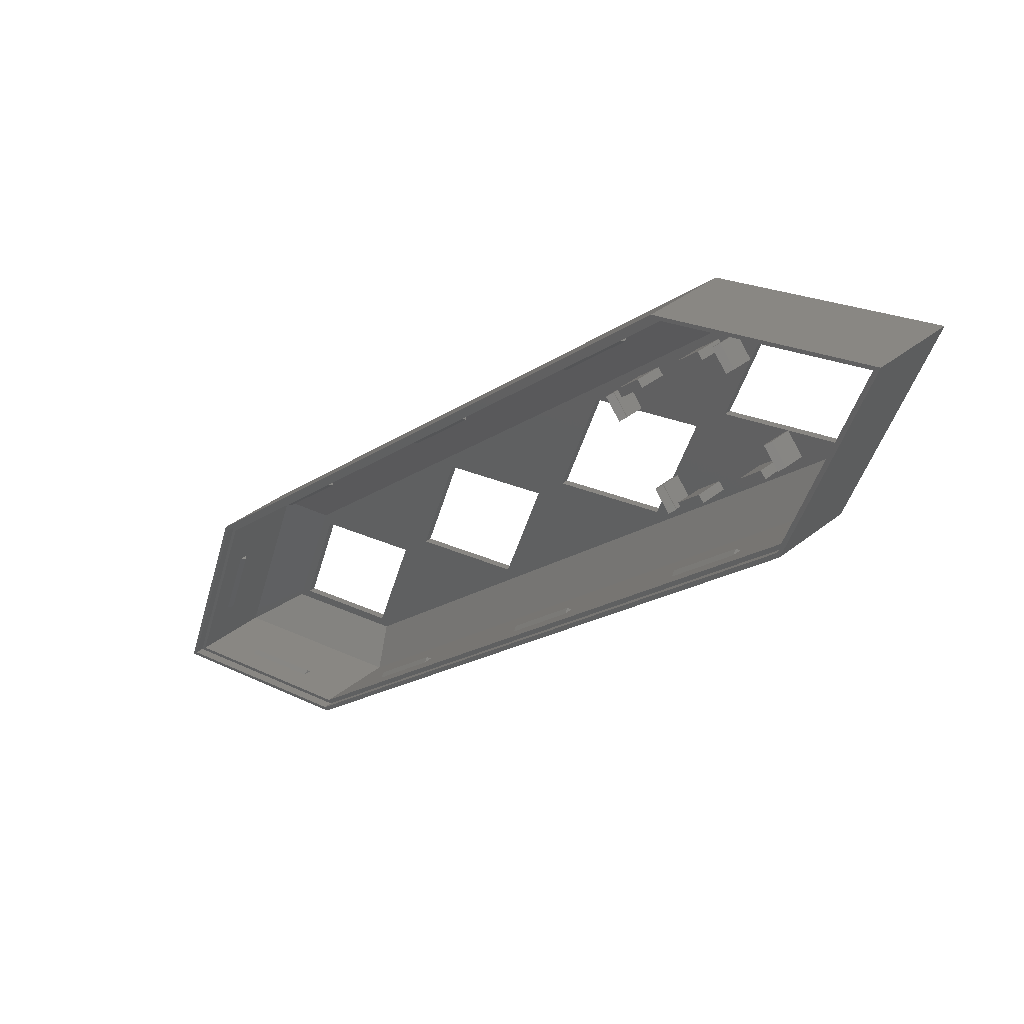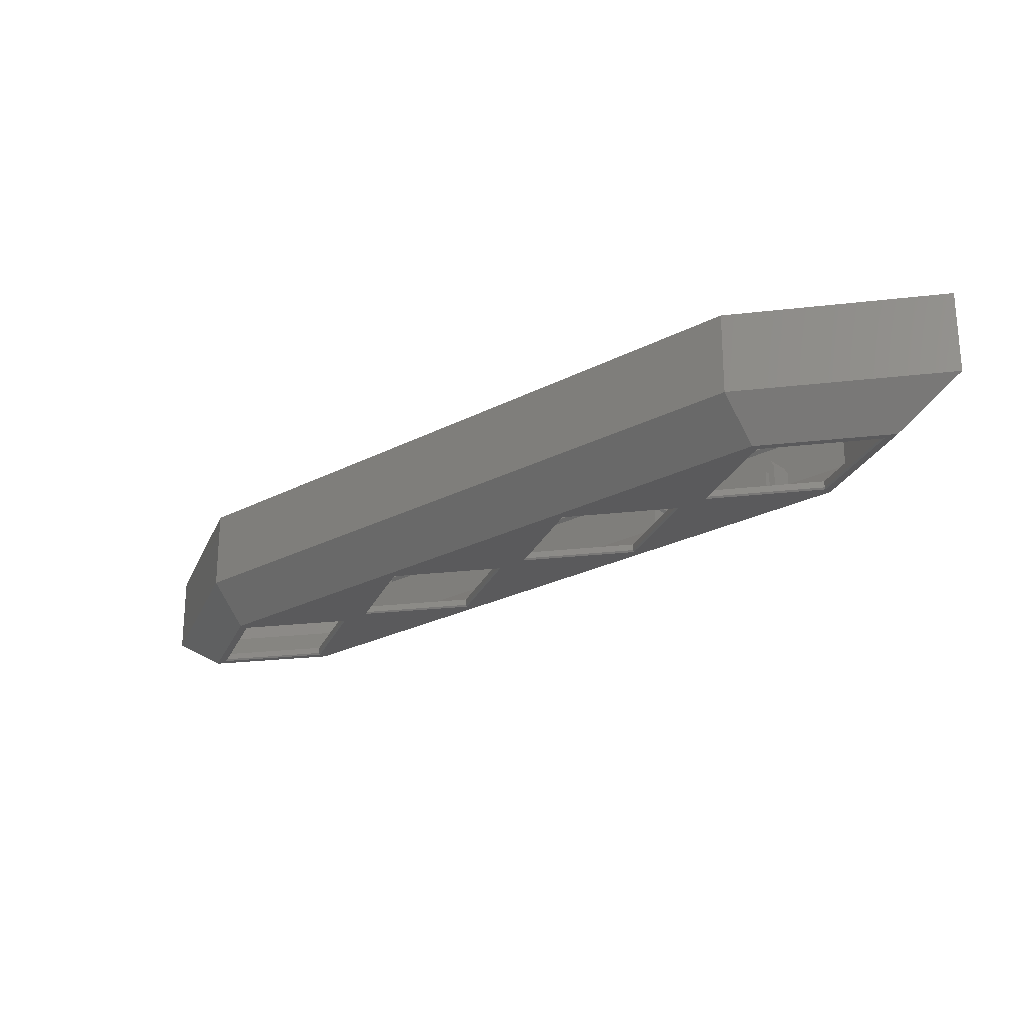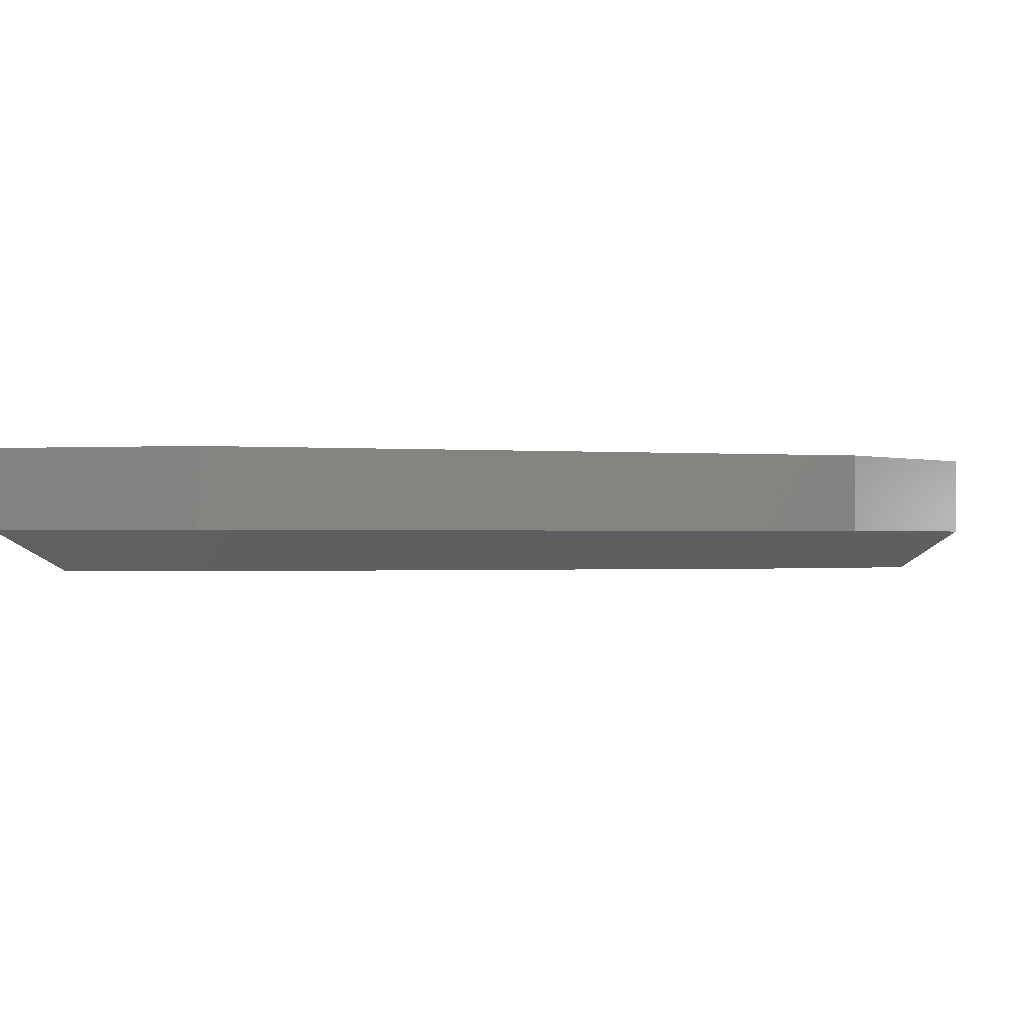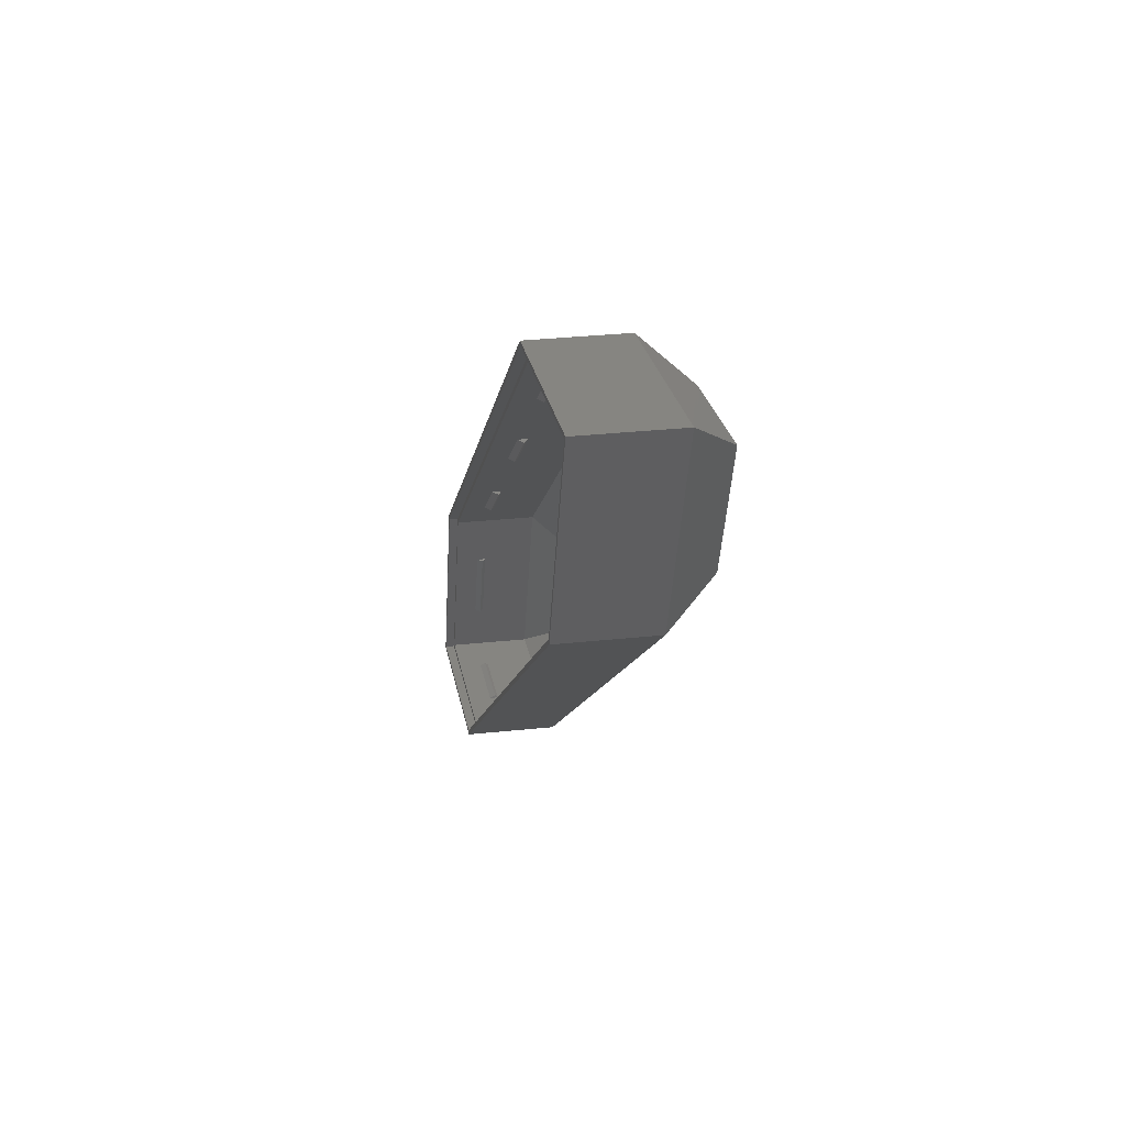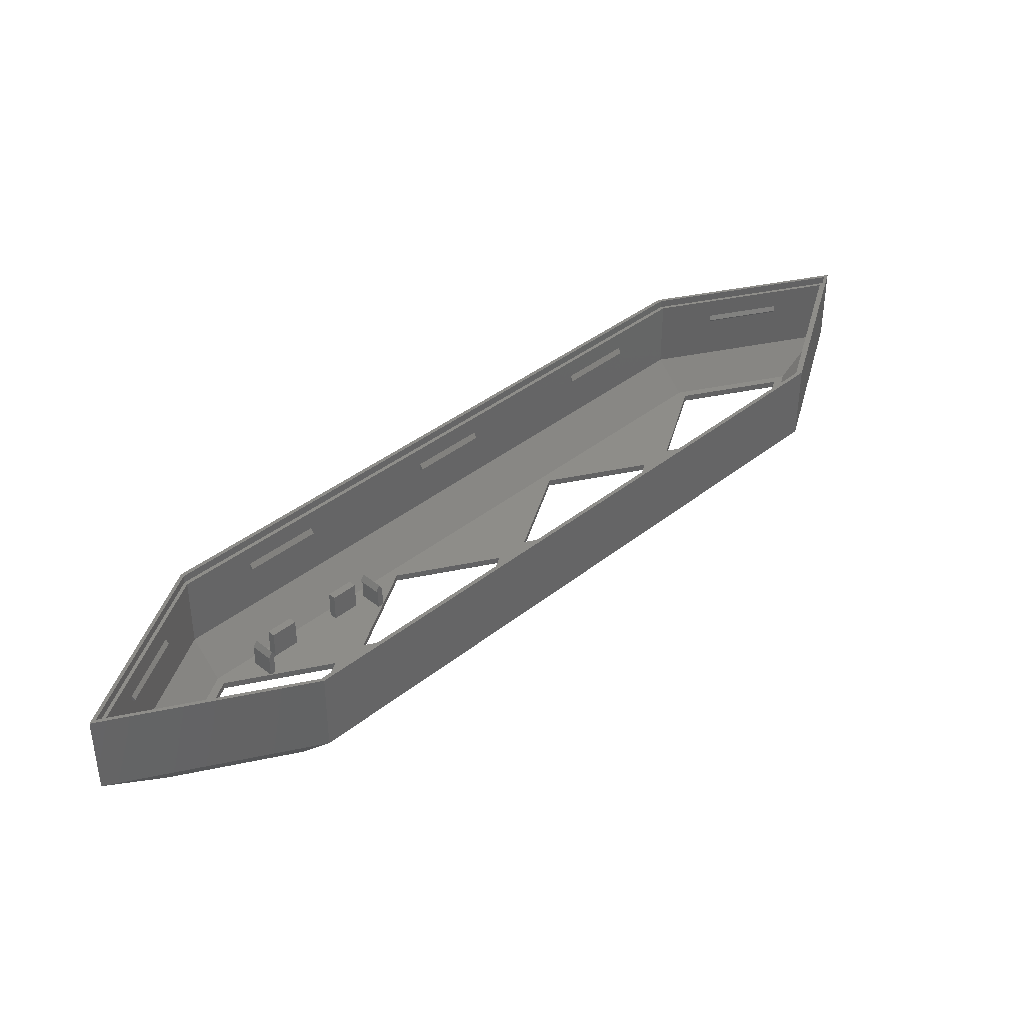
<metadata>
{"format":"stl","ext":"stl","renderer":"f3d","projection":"perspective","resolution":1024,"background":"white","views":[{"elev":34.4,"azim":42.5,"up":"+Y"},{"elev":-24.4,"azim":81.0,"up":"+Z"},{"elev":-0.8,"azim":-157.8,"up":"+Z"},{"elev":31.4,"azim":81.4,"up":"+Y"},{"elev":38.6,"azim":174.9,"up":"+Z"}]}
</metadata>
<code>
# stl→obj: 252 verts, 516 faces
v -85.27 -71.55 2
v -75.67 -45.17 0.4
v -75.67 -45.17 2
v -85.27 -71.55 0.4
v -57.63 -66.67 0.4
v -48.03 -40.3 2
v -48.03 -40.3 0.4
v -57.63 -66.67 2
v -80.27 -71.02 0
v -57.37 -66.98 0
v -49.41 -45.13 0
v -47.49 -39.85 0
v -53.02 -40.83 0
v -83.88 -66.72 0
v -75.92 -44.87 0
v -85.8 -71.99 0
v -40.84 -34.27 2
v -31.24 -7.89 0.4
v -31.24 -7.89 2
v -40.84 -34.27 0.4
v -13.19 -29.39 0.4
v -3.595 -3.016 2
v -3.595 -3.016 0.4
v -13.19 -29.39 2
v -35.84 -33.74 0
v -12.94 -29.7 0
v -4.984 -7.846 0
v -3.064 -2.571 0
v -8.592 -3.546 0
v -39.45 -29.44 0
v -31.49 -7.584 0
v -41.37 -34.71 0
v 3.595 3.016 2
v 13.19 29.39 0.4
v 13.19 29.39 2
v 3.595 3.016 0.4
v 31.24 7.89 0.4
v 40.84 34.27 2
v 40.84 34.27 0.4
v 31.24 7.89 2
v 8.592 3.546 0
v 31.49 7.584 0
v 39.45 29.44 0
v 41.37 34.71 0
v 35.84 33.74 0
v 4.984 7.846 0
v 12.94 29.7 0
v 3.064 2.571 0
v 48.03 40.3 2
v 57.63 66.67 0.4
v 57.63 66.67 2
v 48.03 40.3 0.4
v 75.67 45.17 0.4
v 85.27 71.55 2
v 85.27 71.55 0.4
v 75.67 45.17 2
v 53.02 40.83 0
v 75.92 44.87 0
v 83.88 66.72 0
v 85.8 71.99 0
v 80.27 71.02 0
v 49.41 45.13 0
v 57.37 66.98 0
v 47.49 39.85 0
v 88.45 74.22 0
v 77.21 43.33 0
v -56.08 -68.51 0
v -88.45 -74.22 0
v 56.08 68.51 0
v -77.21 -43.33 0
v -101.7 -85.35 10
v 49.65 76.17 10
v -83.64 -35.67 10
v 101.7 85.35 10
v -49.65 -76.17 10
v 83.64 35.67 10
v -83.64 -35.67 30
v -101.7 -85.35 30
v 49.65 76.17 30
v 101.7 85.35 30
v 83.64 35.67 30
v -49.65 -76.17 30
v 100.4 84.24 30
v 50.3 75.41 30
v -82.99 -36.44 30
v -100.4 -84.24 30
v 82.99 36.44 30
v -50.3 -75.41 30
v -82.99 -36.44 28
v -100.4 -84.24 28
v 50.3 75.41 28
v 100.4 84.24 28
v 82.99 36.44 28
v -50.3 -75.41 28
v 99.07 83.13 28
v 50.94 74.64 28
v -82.35 -37.21 28
v -99.07 -83.13 28
v 82.35 37.21 28
v -50.94 -74.64 28
v -87.39 -51.03 21.11
v -87.39 -51.03 22.97
v -94.23 -69.83 22.97
v -94.23 -69.83 21.11
v -82.35 -37.21 10
v -99.07 -83.13 10
v -8.045 25.15 21
v 21.06 49.57 23.15
v -8.045 25.15 23.15
v 21.06 49.57 21
v -52.48 -12.14 21
v -23.37 12.29 23.15
v -52.48 -12.14 23.15
v -23.37 12.29 21
v -67.8 -24.99 23.15
v -67.8 -24.99 21
v 50.94 74.64 10
v 36.39 62.43 23.15
v 36.39 62.43 21
v 65.43 77.2 22.97
v 65.43 77.2 21.11
v 99.07 83.13 10
v 85.13 80.67 22.97
v 85.13 80.67 21.11
v 94.23 69.83 21.11
v 87.39 51.03 21.11
v 82.35 37.21 10
v 94.23 69.83 22.97
v 87.39 51.03 22.97
v 8.045 -25.15 21
v -21.06 -49.57 23.15
v 8.045 -25.15 23.15
v -21.06 -49.57 21
v 52.48 12.14 21
v 23.37 -12.29 23.15
v 52.48 12.14 23.15
v 23.37 -12.29 21
v 67.8 24.99 23.15
v 67.8 24.99 21
v -50.94 -74.64 10
v -36.39 -62.43 23.15
v -36.39 -62.43 21
v -65.43 -77.2 22.97
v -65.43 -77.2 21.11
v -85.13 -80.67 22.97
v -85.13 -80.67 21.11
v -88.45 -74.22 2
v -77.21 -43.33 2
v 56.08 68.51 2
v 88.45 74.22 2
v -56.08 -68.51 2
v 77.21 43.33 2
v 22.05 37.04 2
v 25.93 38.33 2
v 24.64 39.86 2
v 25.91 32.44 2
v 42.25 18.88 2
v 36.45 19.88 2
v 40.31 15.28 2
v 35.3 18.92 2
v 31.29 42.83 2
v 41.25 51.19 2
v 39.96 52.72 2
v 24.76 31.48 2
v 20.9 36.08 2
v 62.94 36.23 2
v 66.81 37.52 2
v 62.95 42.12 2
v 64.22 34.7 2
v 64.1 43.08 2
v 67.96 38.49 2
v 57.57 31.73 2
v 47.61 23.37 2
v 48.9 21.84 2
v 49.7 60.24 2
v 53.56 55.65 2
v 52.41 54.68 2
v 46.61 55.69 2
v 48.56 59.28 2
v 58.86 30.2 2
v 43.54 17.34 2
v 39.16 14.32 2
v 45.32 57.22 2
v 30 44.36 2
v 64.1 43.08 7.4
v 62.57 41.8 7.4
v 63.34 42.44 9
v 62.95 42.12 6.8
v 66.43 37.2 7.4
v 67.96 38.49 7.4
v 67.19 37.85 9
v 66.81 37.52 6.8
v 49.7 60.24 7.4
v 48.17 58.96 7.4
v 48.94 59.6 9
v 48.56 59.28 6.8
v 52.03 54.36 7.4
v 53.56 55.65 7.4
v 52.8 55 9
v 52.41 54.68 6.8
v 39.16 14.32 7.4
v 40.69 15.61 7.4
v 39.92 14.96 9
v 40.31 15.28 6.8
v 36.83 20.2 7.4
v 35.3 18.92 7.4
v 36.07 19.56 9
v 36.45 19.88 6.8
v 24.76 31.48 7.4
v 26.29 32.76 7.4
v 25.52 32.12 9
v 25.91 32.44 6.8
v 22.43 37.36 7.4
v 20.9 36.08 7.4
v 21.67 36.72 9
v 22.05 37.04 6.8
v 57.57 31.73 8.9
v 58.86 30.2 8.9
v 64.22 34.7 8.9
v 62.94 36.23 8.9
v 39.96 52.72 8.9
v 41.25 51.19 8.9
v 46.61 55.69 8.9
v 45.32 57.22 8.9
v 42.25 18.88 8.9
v 43.54 17.34 8.9
v 48.9 21.84 8.9
v 47.61 23.37 8.9
v 24.64 39.86 8.9
v 25.93 38.33 8.9
v 31.29 42.83 8.9
v 30 44.36 8.9
v -67.28 -25.61 21.8
v -51.96 -12.75 21.8
v -36.9 -61.81 21.8
v -21.58 -48.96 21.8
v -22.85 11.68 21.8
v -7.531 24.53 21.8
v 7.531 -24.53 21.8
v 22.85 -11.68 21.8
v 21.58 48.96 21.8
v 36.9 61.81 21.8
v 51.96 12.75 21.8
v 67.28 25.61 21.8
v -93.57 -70.07 21.8
v -86.73 -51.27 21.8
v -65.55 -76.51 21.8
v -85.25 -79.99 21.8
v 65.55 76.51 21.8
v 85.25 79.99 21.8
v 93.57 70.07 21.8
v 86.73 51.27 21.8
f 1 2 3
f 2 1 4
f 5 6 7
f 6 5 8
f 2 6 3
f 6 2 7
f 5 1 8
f 1 5 4
f 9 5 10
f 10 5 11
f 11 7 12
f 7 11 5
f 13 7 2
f 7 13 12
f 14 15 2
f 9 4 5
f 4 9 16
f 4 14 2
f 14 4 16
f 2 15 13
f 17 18 19
f 18 17 20
f 21 22 23
f 22 21 24
f 18 22 19
f 22 18 23
f 21 17 24
f 17 21 20
f 25 21 26
f 26 21 27
f 27 23 28
f 23 27 21
f 29 23 18
f 23 29 28
f 30 31 18
f 25 20 21
f 20 25 32
f 20 30 18
f 30 20 32
f 18 31 29
f 33 34 35
f 34 33 36
f 37 38 39
f 38 37 40
f 34 38 35
f 38 34 39
f 37 33 40
f 33 37 36
f 41 37 42
f 42 37 43
f 43 39 44
f 39 43 37
f 45 39 34
f 39 45 44
f 46 47 34
f 41 36 37
f 36 41 48
f 36 46 34
f 46 36 48
f 34 47 45
f 49 50 51
f 50 49 52
f 53 54 55
f 54 53 56
f 50 54 51
f 54 50 55
f 53 49 56
f 49 53 52
f 57 53 58
f 58 53 59
f 59 55 60
f 55 59 53
f 61 55 50
f 55 61 60
f 62 63 50
f 57 52 53
f 52 57 64
f 52 62 50
f 62 52 64
f 50 63 61
f 65 59 60
f 66 59 65
f 66 58 59
f 66 57 58
f 43 57 66
f 57 43 64
f 64 43 44
f 66 42 43
f 41 28 48
f 27 41 42
f 41 27 28
f 42 26 27
f 66 26 42
f 67 25 26
f 25 11 32
f 32 11 12
f 67 26 66
f 25 67 11
f 67 10 11
f 67 9 10
f 68 9 67
f 9 68 16
f 61 65 60
f 69 61 63
f 61 69 65
f 62 69 63
f 45 62 64
f 45 64 44
f 62 45 69
f 47 69 45
f 29 46 48
f 29 48 28
f 46 29 47
f 31 47 29
f 31 69 47
f 13 30 32
f 13 32 12
f 70 30 13
f 70 13 15
f 30 70 31
f 31 70 69
f 14 70 15
f 68 14 16
f 14 68 70
f 71 70 68
f 70 72 69
f 72 70 73
f 69 72 65
f 66 65 74
f 68 67 75
f 71 73 70
f 72 74 65
f 76 66 74
f 75 66 76
f 66 75 67
f 71 68 75
f 71 77 73
f 77 71 78
f 72 77 79
f 77 72 73
f 74 79 80
f 79 74 72
f 81 74 80
f 74 81 76
f 75 81 82
f 81 75 76
f 71 82 78
f 82 71 75
f 79 83 80
f 83 79 84
f 79 85 84
f 77 85 79
f 77 86 85
f 86 77 78
f 83 81 80
f 87 81 83
f 87 82 81
f 88 82 87
f 86 82 88
f 82 86 78
f 86 89 85
f 89 86 90
f 89 84 85
f 84 89 91
f 91 83 84
f 83 91 92
f 93 83 92
f 83 93 87
f 93 88 87
f 88 93 94
f 94 86 88
f 86 94 90
f 91 95 92
f 95 91 96
f 91 97 96
f 89 97 91
f 89 98 97
f 98 89 90
f 95 93 92
f 99 93 95
f 99 94 93
f 100 94 99
f 98 94 100
f 94 98 90
f 101 97 102
f 98 102 97
f 103 98 104
f 102 98 103
f 97 101 105
f 106 101 104
f 101 106 105
f 106 104 98
f 107 108 109
f 108 107 110
f 111 112 113
f 112 111 114
f 113 97 115
f 97 116 115
f 105 111 116
f 111 105 114
f 114 105 107
f 117 107 105
f 107 117 110
f 105 116 97
f 112 97 113
f 97 112 96
f 109 96 112
f 108 96 109
f 118 96 108
f 119 96 118
f 119 117 96
f 110 117 119
f 96 120 95
f 96 121 120
f 122 121 117
f 117 121 96
f 123 95 120
f 124 95 123
f 124 122 95
f 121 122 124
f 122 125 95
f 122 126 125
f 99 126 127
f 127 126 122
f 128 95 125
f 129 95 128
f 129 99 95
f 126 99 129
f 130 131 132
f 131 130 133
f 134 135 136
f 135 134 137
f 136 99 138
f 99 139 138
f 127 134 139
f 134 127 137
f 137 127 130
f 140 130 127
f 130 140 133
f 127 139 99
f 135 99 136
f 99 135 100
f 132 100 135
f 131 100 132
f 141 100 131
f 142 100 141
f 142 140 100
f 133 140 142
f 100 143 98
f 100 144 143
f 106 144 140
f 140 144 100
f 145 98 143
f 146 98 145
f 146 106 98
f 144 106 146
f 106 147 105
f 117 148 149
f 148 117 105
f 149 122 117
f 127 122 150
f 106 140 151
f 147 148 105
f 149 150 122
f 127 150 152
f 152 140 127
f 140 152 151
f 106 151 147
f 153 154 155
f 154 153 156
f 157 158 159
f 38 160 158
f 160 38 40
f 161 162 163
f 162 161 38
f 156 161 154
f 161 156 38
f 164 38 156
f 164 35 38
f 35 164 165
f 166 167 168
f 167 166 169
f 56 170 171
f 168 172 166
f 49 172 168
f 49 170 56
f 49 168 170
f 172 49 173
f 172 173 174
f 149 54 150
f 54 149 51
f 175 51 149
f 176 49 51
f 177 49 176
f 178 177 179
f 54 152 150
f 56 152 54
f 171 152 56
f 169 171 167
f 171 169 152
f 180 152 169
f 174 180 172
f 174 152 180
f 181 152 174
f 158 173 38
f 173 158 157
f 159 181 157
f 182 181 159
f 40 182 160
f 40 181 182
f 22 40 33
f 24 40 22
f 24 181 40
f 24 152 181
f 151 17 6
f 24 151 152
f 17 151 24
f 8 151 6
f 1 151 8
f 151 1 147
f 51 175 176
f 183 175 149
f 177 162 49
f 162 177 178
f 179 183 178
f 175 183 179
f 149 163 183
f 163 184 161
f 149 184 163
f 149 155 184
f 155 165 153
f 155 35 165
f 35 22 33
f 35 19 22
f 155 19 35
f 149 19 155
f 148 17 19
f 17 148 6
f 148 19 149
f 6 148 3
f 148 1 3
f 1 148 147
f 38 49 162
f 38 173 49
f 185 186 187
f 185 188 186
f 170 188 185
f 188 170 168
f 189 190 191
f 192 190 189
f 171 192 167
f 192 171 190
f 187 190 185
f 190 187 191
f 190 170 185
f 170 190 171
f 167 188 168
f 188 167 192
f 189 188 192
f 188 189 186
f 186 191 187
f 191 186 189
f 193 194 195
f 193 196 194
f 175 196 193
f 196 175 179
f 197 198 199
f 200 198 197
f 176 200 177
f 200 176 198
f 195 198 193
f 198 195 199
f 198 175 193
f 175 198 176
f 177 196 179
f 196 177 200
f 197 196 200
f 196 197 194
f 194 199 195
f 199 194 197
f 201 202 203
f 201 204 202
f 182 204 201
f 204 182 159
f 205 206 207
f 208 206 205
f 160 208 158
f 208 160 206
f 206 203 207
f 203 206 201
f 182 206 160
f 206 182 201
f 204 158 208
f 158 204 159
f 204 205 202
f 205 204 208
f 207 202 205
f 202 207 203
f 209 210 211
f 209 212 210
f 164 212 209
f 212 164 156
f 213 214 215
f 216 214 213
f 165 216 153
f 216 165 214
f 214 211 215
f 211 214 209
f 164 214 165
f 214 164 209
f 212 153 216
f 153 212 156
f 212 213 210
f 213 212 216
f 215 210 213
f 210 215 211
f 180 217 172
f 217 180 218
f 219 166 220
f 166 219 169
f 220 218 219
f 218 220 217
f 180 219 218
f 219 180 169
f 166 217 220
f 217 166 172
f 162 221 163
f 221 162 222
f 223 183 224
f 183 223 178
f 183 221 224
f 221 183 163
f 224 222 223
f 222 224 221
f 162 223 222
f 223 162 178
f 181 225 157
f 225 181 226
f 227 173 228
f 173 227 174
f 228 226 227
f 226 228 225
f 181 227 226
f 227 181 174
f 173 225 228
f 225 173 157
f 154 229 155
f 229 154 230
f 231 184 232
f 184 231 161
f 184 229 232
f 229 184 155
f 232 230 231
f 230 232 229
f 154 231 230
f 231 154 161
f 233 115 116
f 233 113 115
f 113 233 234
f 233 111 234
f 111 233 116
f 234 111 113
f 142 141 235
f 142 236 133
f 236 142 235
f 236 141 131
f 141 236 235
f 133 236 131
f 237 112 114
f 237 109 112
f 109 237 238
f 237 107 238
f 107 237 114
f 238 107 109
f 130 132 239
f 130 240 137
f 240 130 239
f 240 132 135
f 132 240 239
f 137 240 135
f 241 108 110
f 241 118 108
f 118 241 242
f 241 119 242
f 119 241 110
f 242 119 118
f 134 136 243
f 134 244 139
f 244 134 243
f 244 136 138
f 136 244 243
f 139 244 138
f 104 245 103
f 245 101 246
f 101 245 104
f 103 246 102
f 246 103 245
f 101 102 246
f 144 247 143
f 146 247 144
f 247 146 248
f 247 145 143
f 145 247 248
f 146 145 248
f 249 120 121
f 249 123 120
f 123 249 250
f 249 124 250
f 124 249 121
f 250 124 123
f 251 128 125
f 126 251 125
f 251 126 252
f 252 128 251
f 128 252 129
f 252 126 129

</code>
